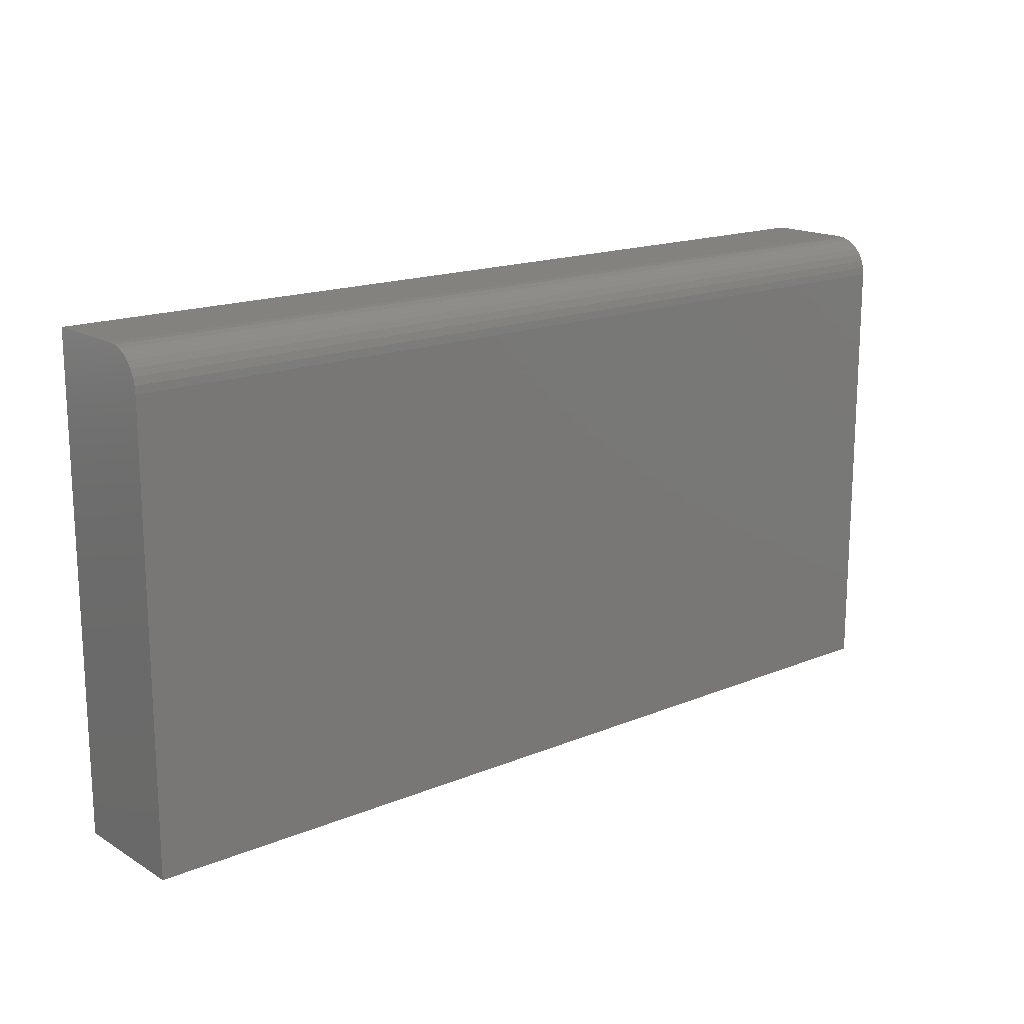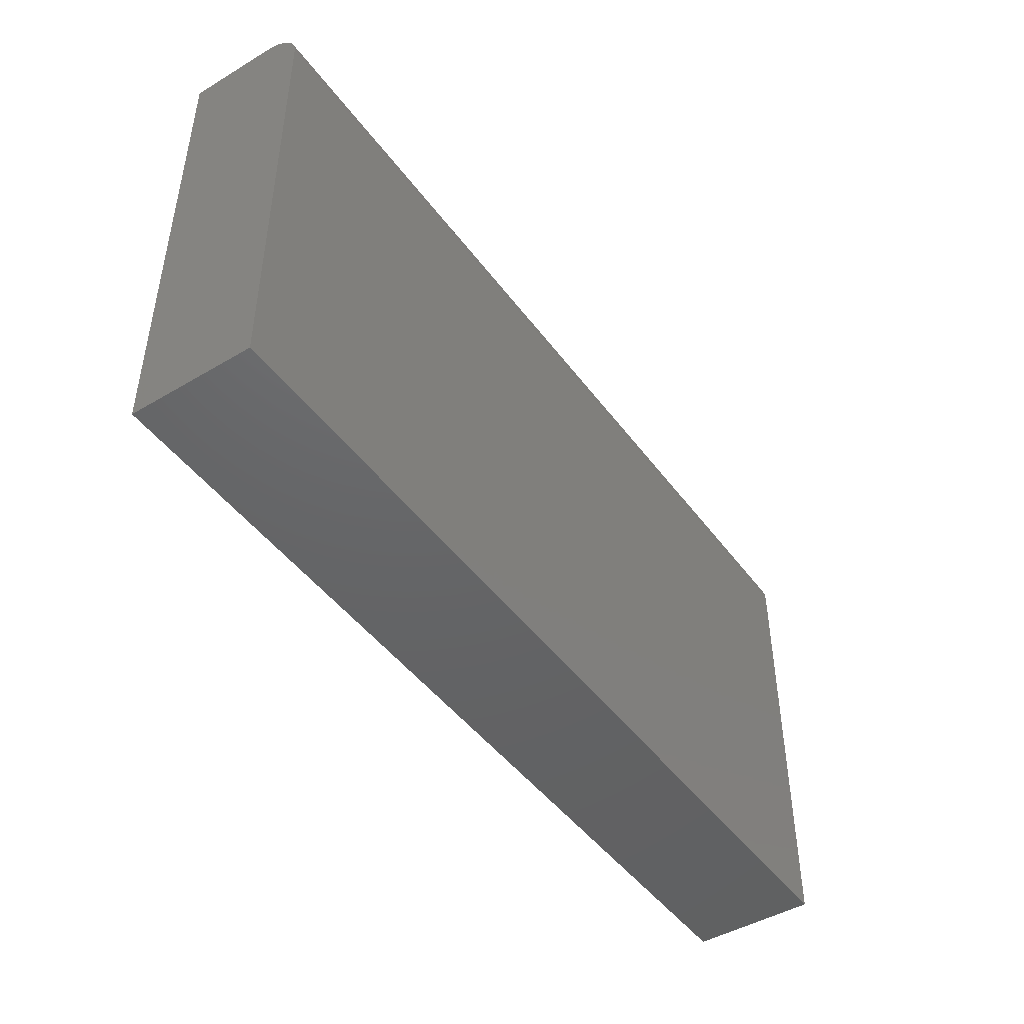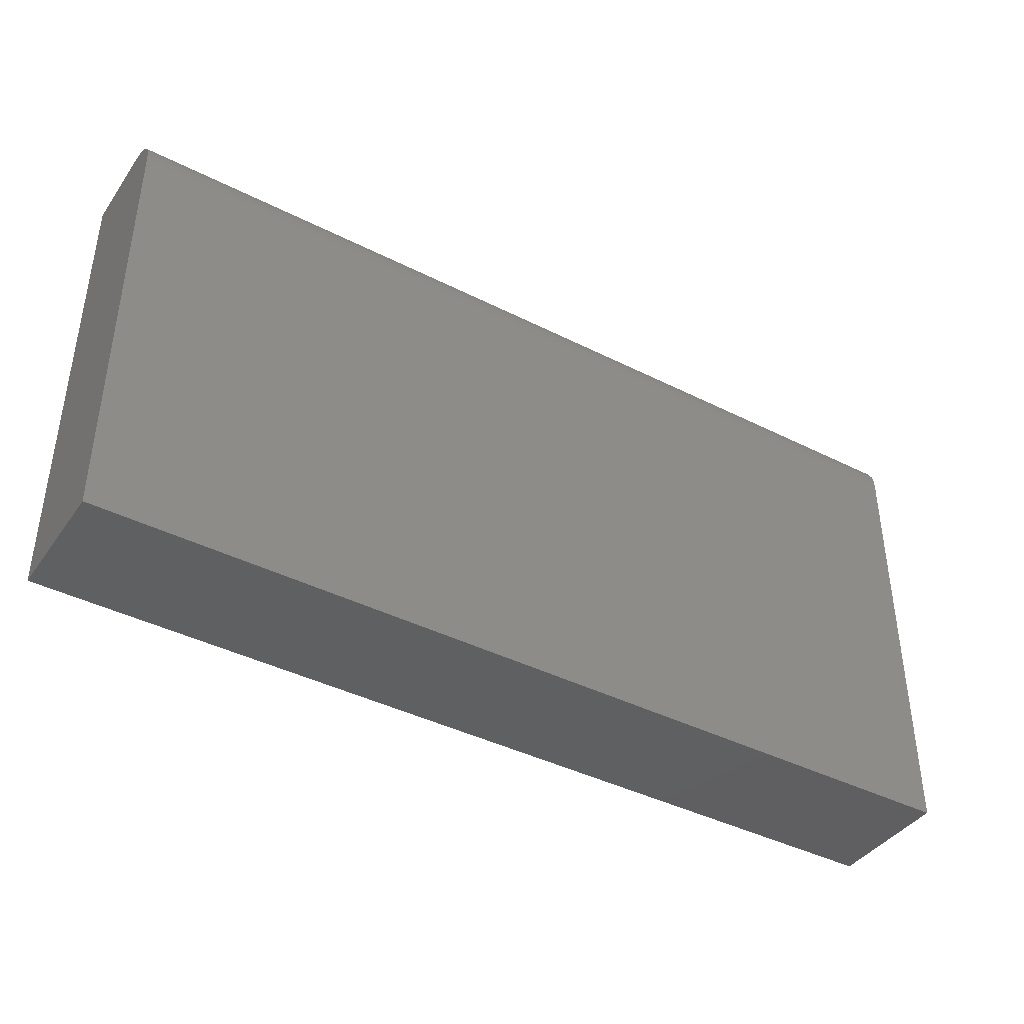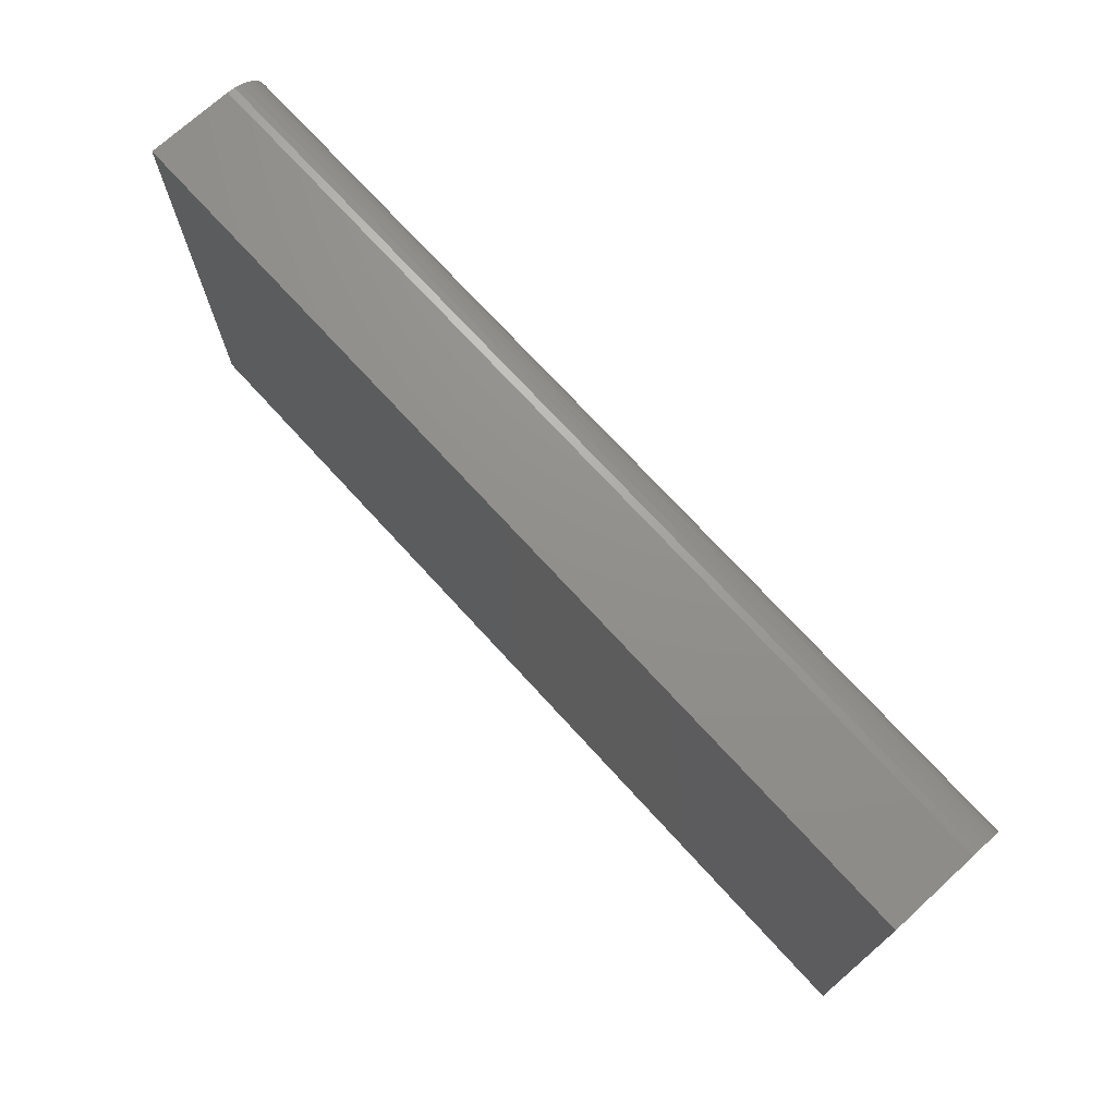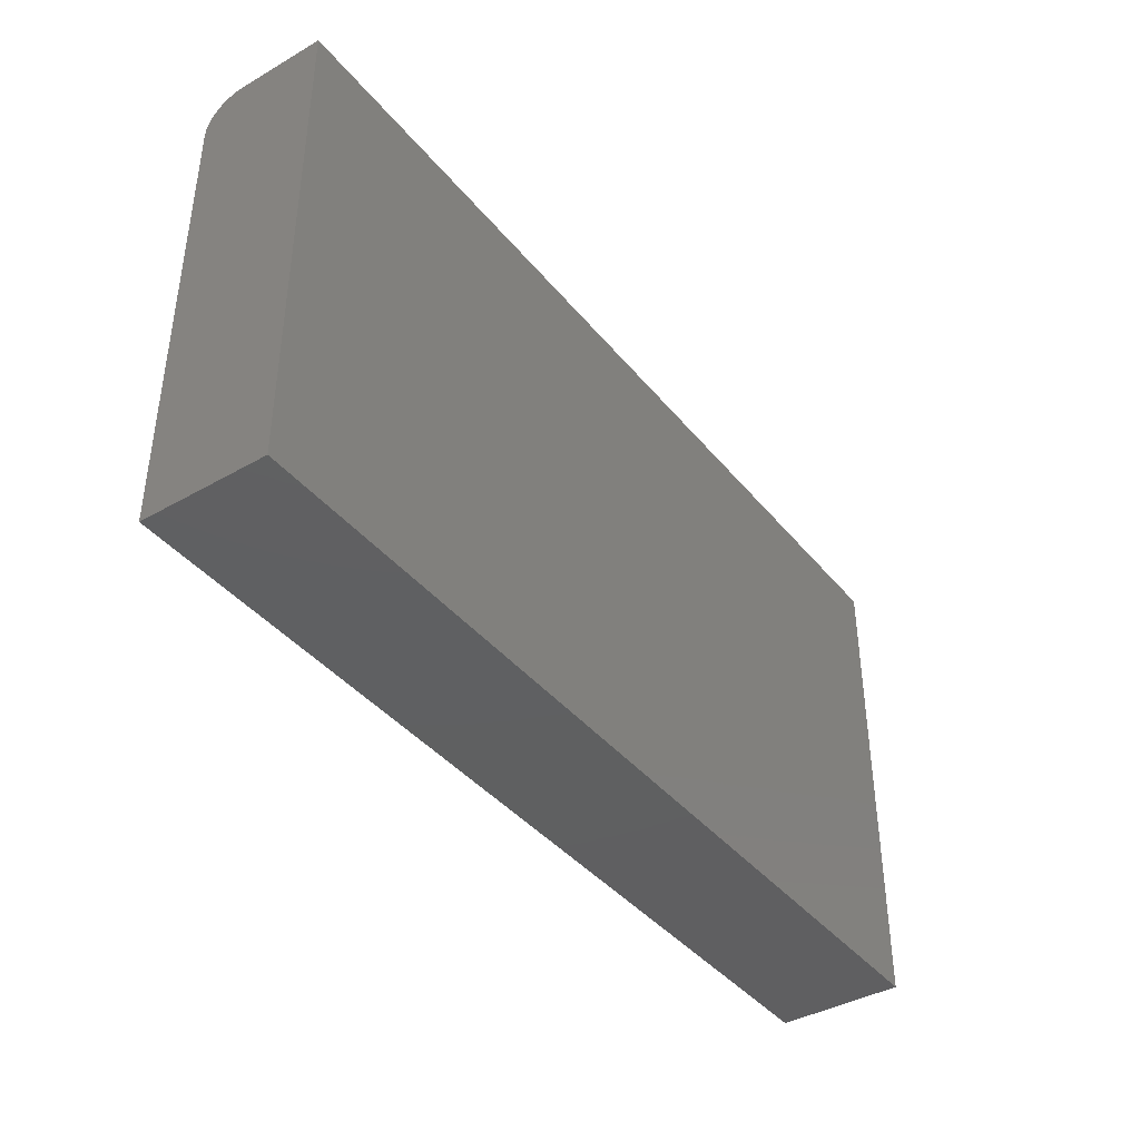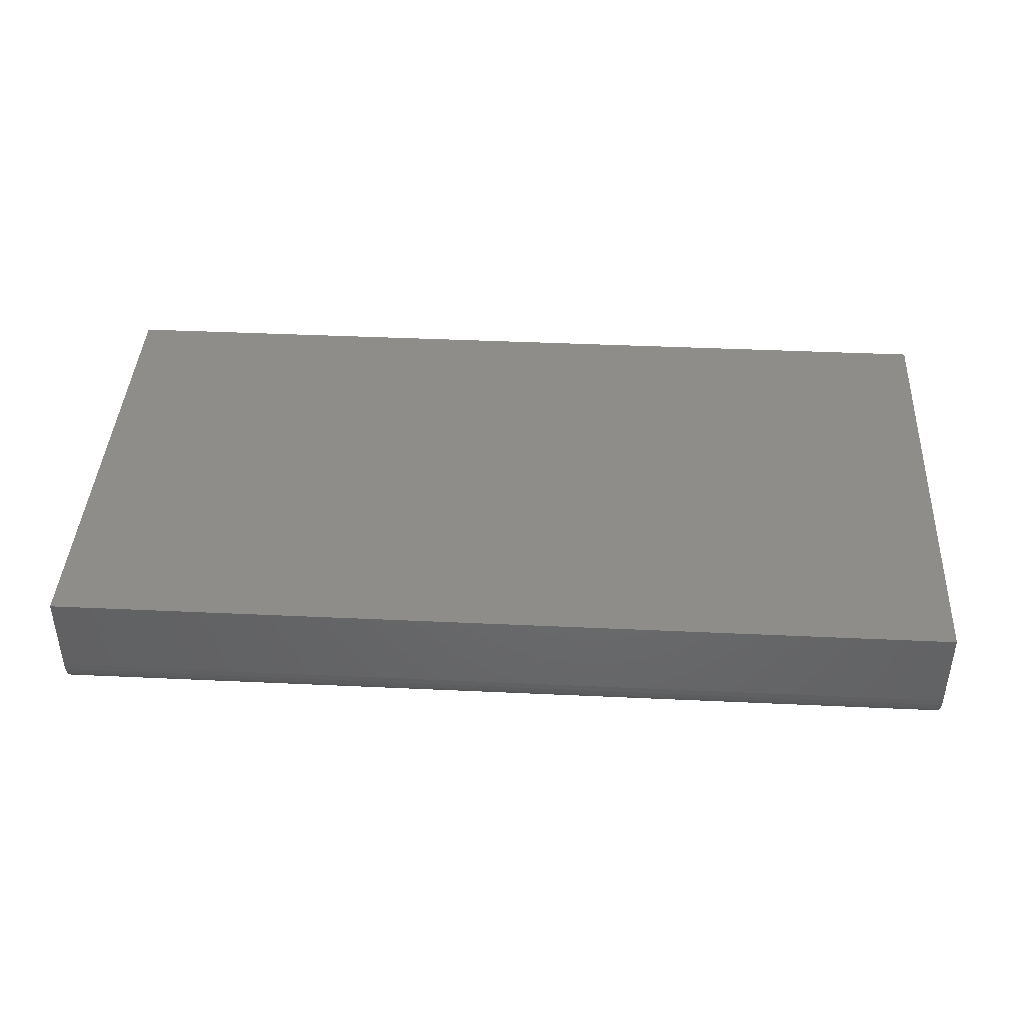
<metadata>
{"format":"stl","ext":"stl","renderer":"f3d","projection":"perspective","resolution":1024,"background":"white","views":[{"elev":16.6,"azim":140.1,"up":"+Y"},{"elev":-46.0,"azim":124.3,"up":"+Y"},{"elev":-40.7,"azim":148.2,"up":"+Y"},{"elev":72.5,"azim":47.6,"up":"+Y"},{"elev":-40.3,"azim":-54.8,"up":"+Y"},{"elev":41.5,"azim":-176.8,"up":"+Z"}]}
</metadata>
<code>
# stl→obj: 24 verts, 44 faces
v -0.75 -0.3906 -0.1016
v -0.75 0.3363 -0.1016
v 0.75 -0.3906 -0.1016
v 0.75 0.3363 -0.1016
v -0.75 0.3988 -0.03906
v -0.75 0.3976 -0.05126
v -0.75 0.3988 0.1016
v -0.75 -0.3906 0.1016
v -0.75 0.3941 -0.06298
v -0.75 0.3883 -0.07379
v -0.75 0.3805 -0.08326
v -0.75 0.3711 -0.09103
v -0.75 0.3603 -0.0968
v -0.75 0.3485 -0.1004
v 0.75 0.3988 0.1016
v 0.75 0.3988 -0.03906
v 0.75 -0.3906 0.1016
v 0.75 0.3485 -0.1004
v 0.75 0.3603 -0.0968
v 0.75 0.3711 -0.09103
v 0.75 0.3805 -0.08326
v 0.75 0.3883 -0.07379
v 0.75 0.3941 -0.06298
v 0.75 0.3976 -0.05126
f 1 2 3
f 3 2 4
f 5 6 7
f 2 1 8
f 2 8 7
f 2 7 6
f 2 6 9
f 2 9 10
f 2 10 11
f 2 11 12
f 2 12 13
f 2 13 14
f 15 16 7
f 7 16 5
f 15 17 3
f 15 3 4
f 15 4 18
f 15 18 19
f 15 19 20
f 15 20 21
f 15 21 22
f 15 22 23
f 15 23 24
f 15 24 16
f 4 2 18
f 18 2 14
f 18 14 19
f 19 14 13
f 19 13 20
f 20 13 12
f 20 12 21
f 21 12 11
f 21 11 22
f 22 11 10
f 22 10 23
f 23 10 9
f 23 9 24
f 24 9 6
f 24 6 16
f 16 6 5
f 8 17 7
f 7 17 15
f 8 1 17
f 17 1 3

</code>
